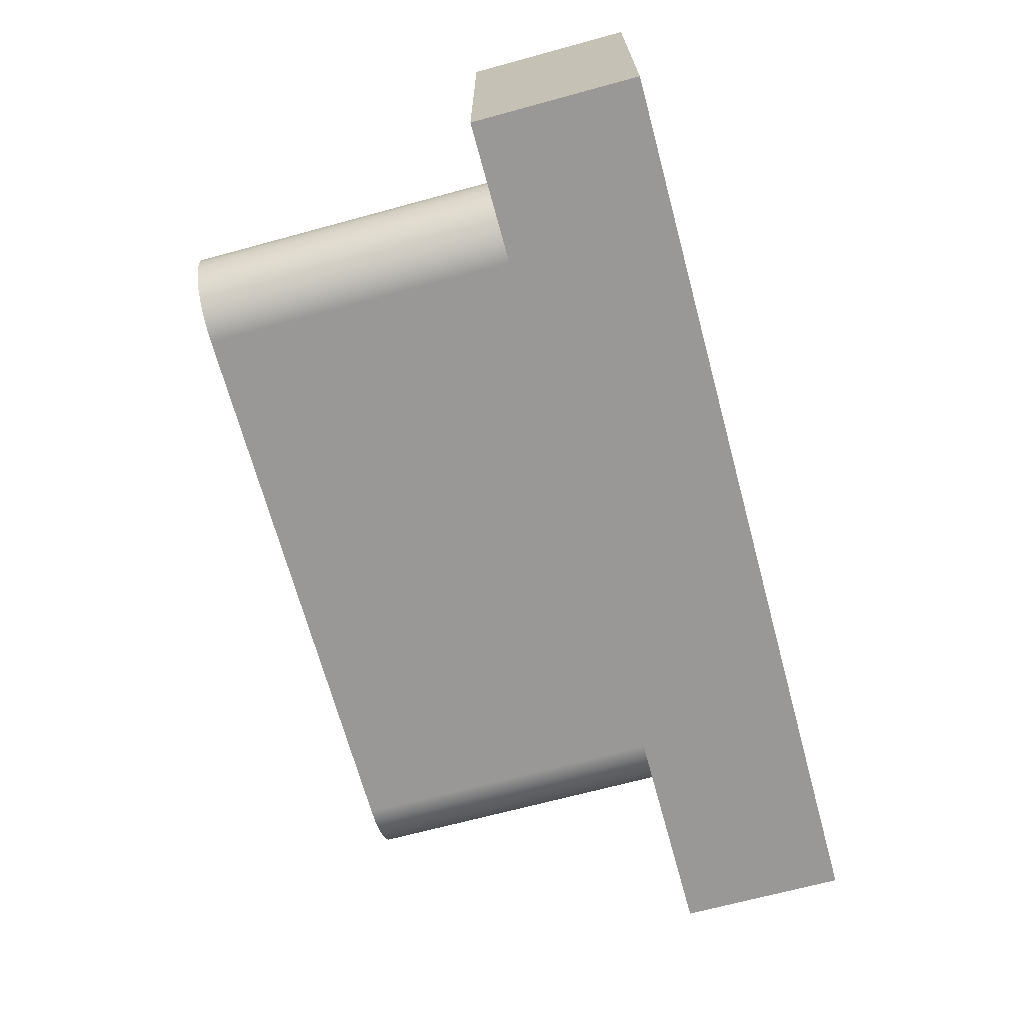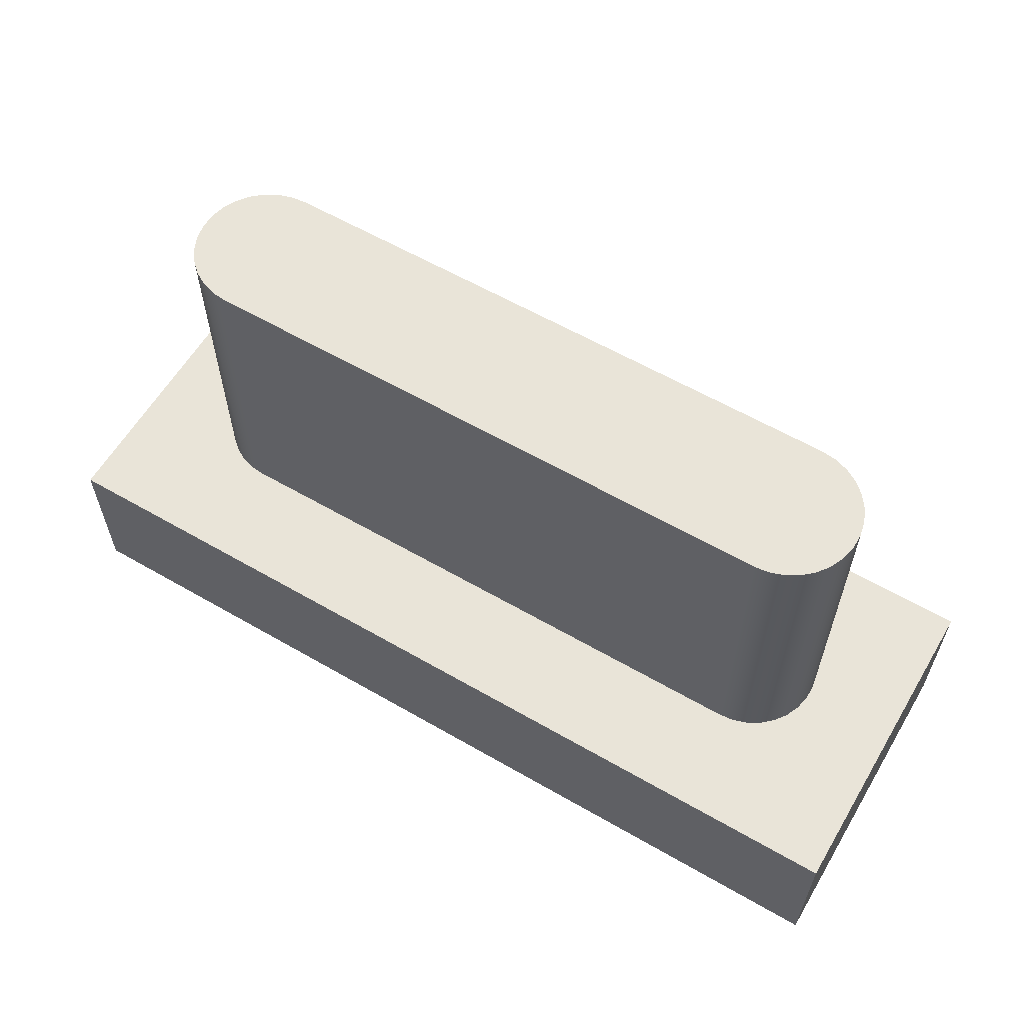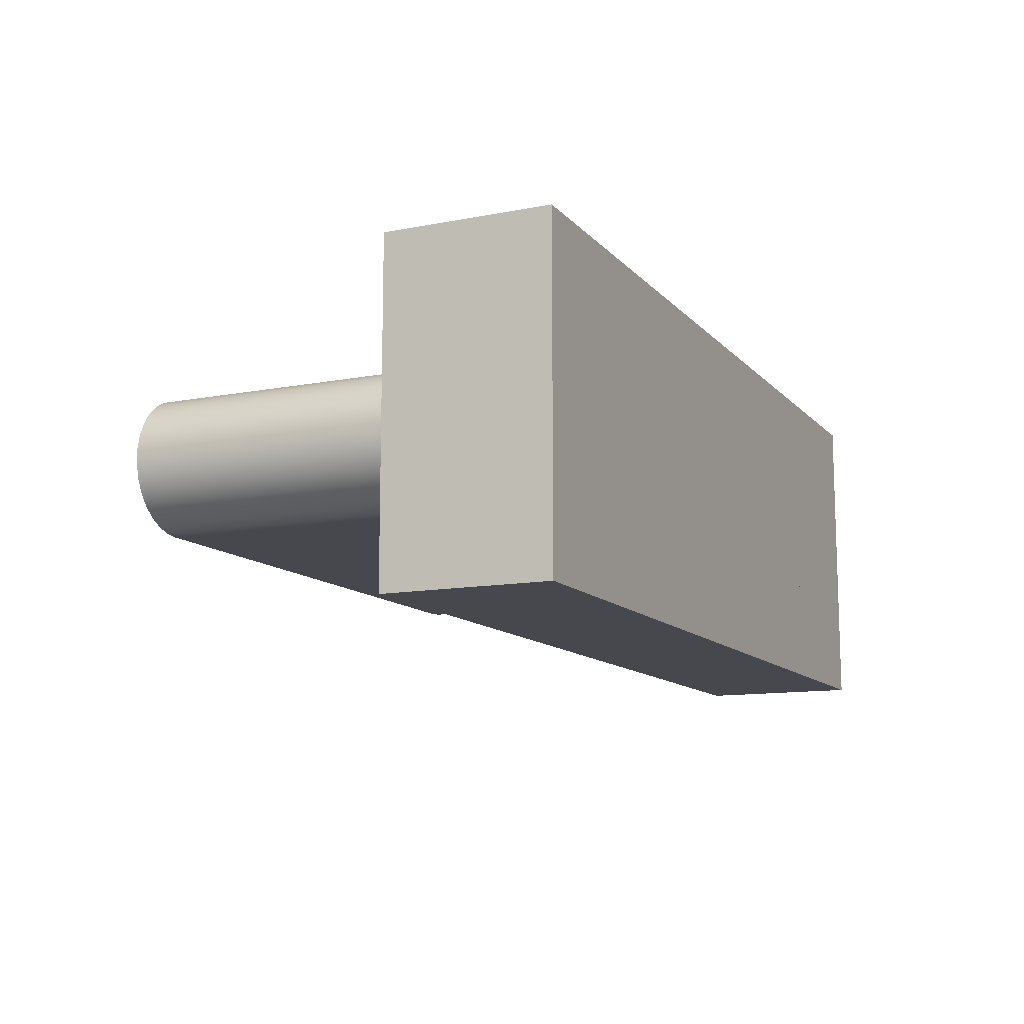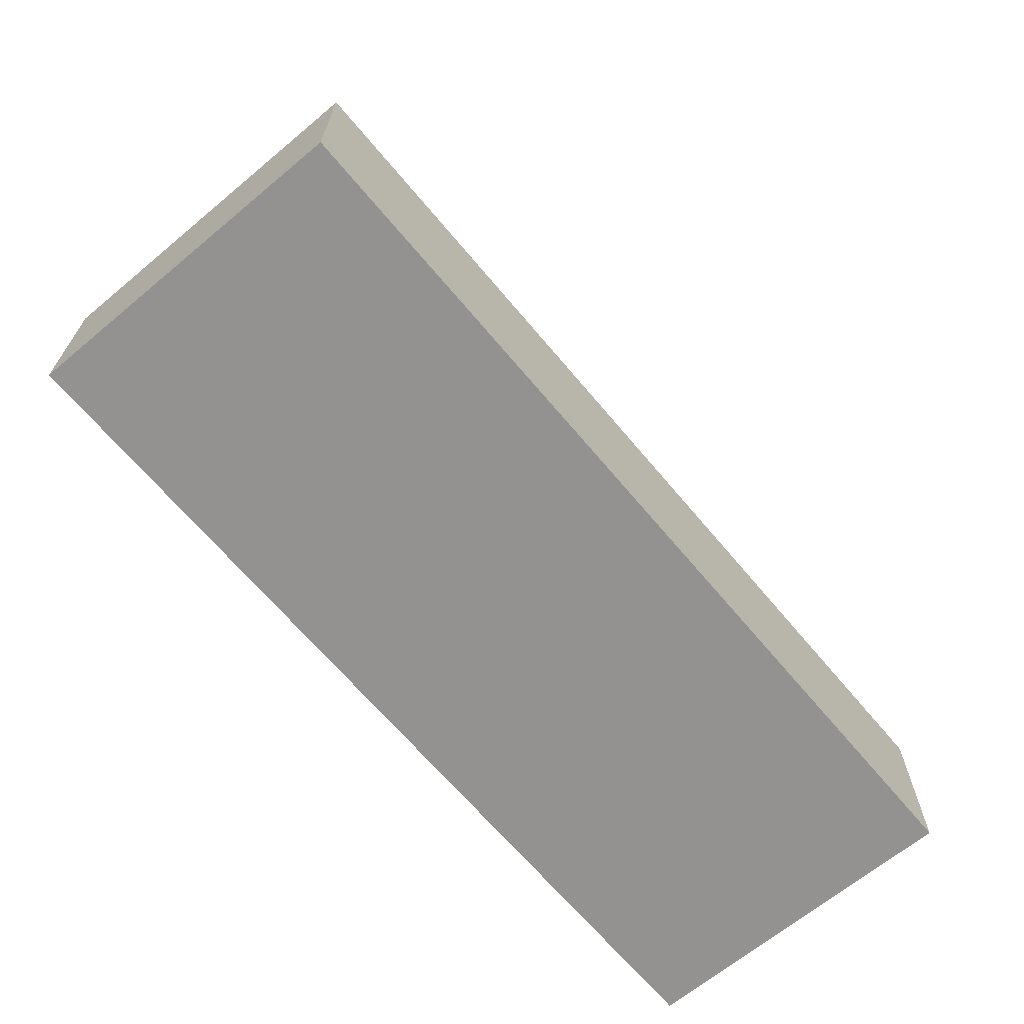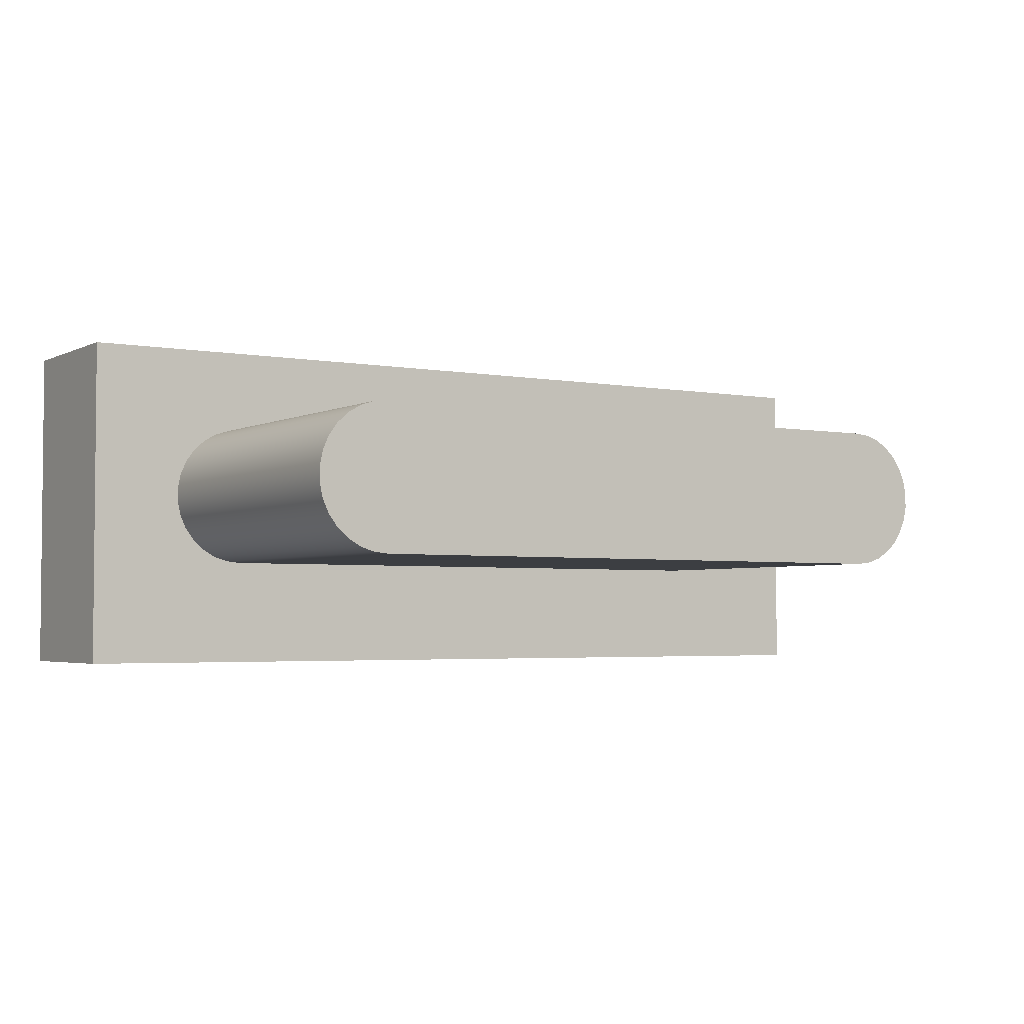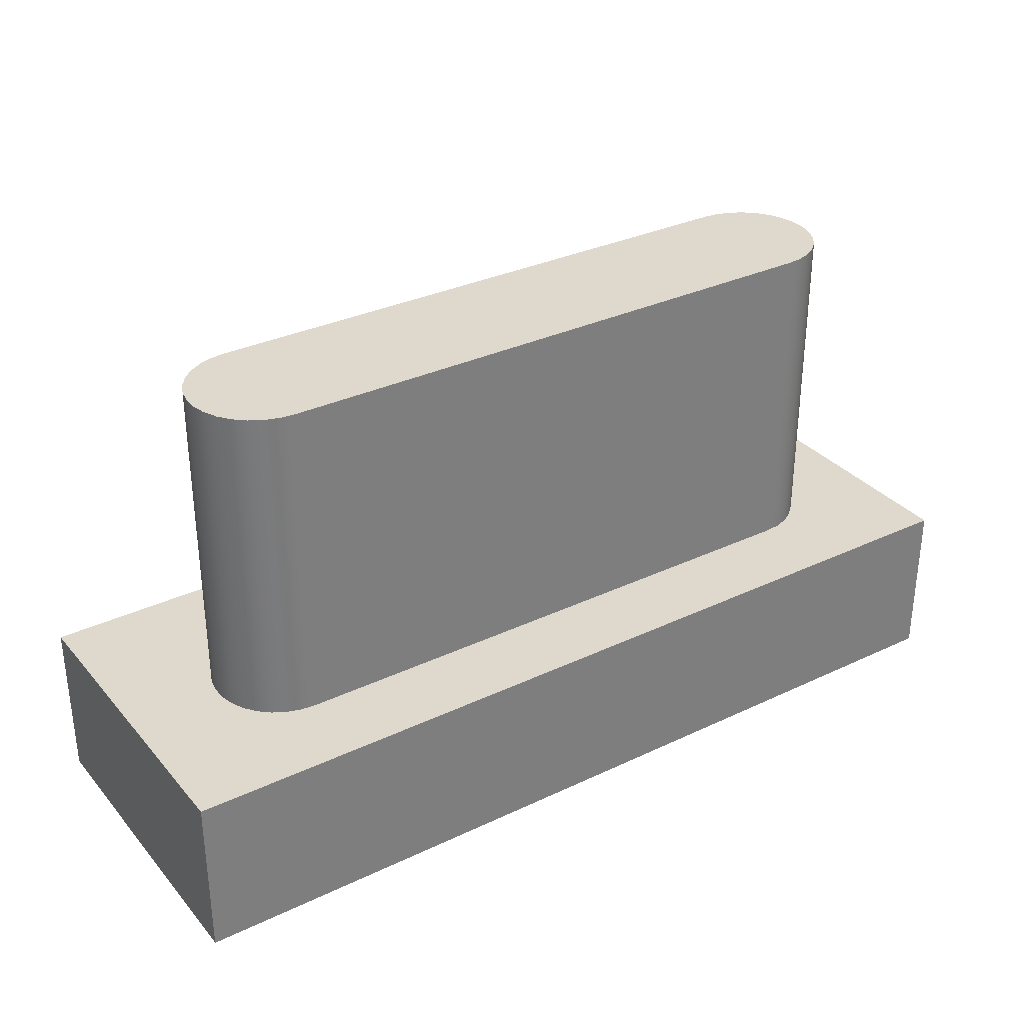
<metadata>
{"format":"obj","ext":"obj","renderer":"f3d","projection":"perspective","resolution":1024,"background":"white","views":[{"elev":-68.7,"azim":-74.8,"up":"+Z"},{"elev":60.2,"azim":-149.4,"up":"+Y"},{"elev":-11.7,"azim":-65.2,"up":"+Z"},{"elev":-66.5,"azim":-50.1,"up":"+Y"},{"elev":-3.3,"azim":147.5,"up":"+Z"},{"elev":32.1,"azim":-33.6,"up":"+Y"}]}
</metadata>
<code>
v 5.5 0 -2
v 0 0 -2
v 0 1 -2
v 5.5 1 -2
v 5.5 0 0
v 5.5 0 -2
v 5.5 1 -2
v 5.5 1 0
v 0 0 0
v 5.5 0 0
v 5.5 1 0
v 0 1 0
v 0 0 -2
v 0 0 0
v 0 1 0
v 0 1 -2
v 0 1 -2
v 0 1 0
v 5.5 1 0
v 5.5 1 -2
v 0 0 0
v 0 0 -2
v 5.5 0 -2
v 5.5 0 0
v 1 0 -0.5
v 4.524 0 -0.5
v 4.524 3 -0.5
v 1 3 -0.5
v 1 0 -1.361
v 0.9105 0 -1.351
v 0.8249 0 -1.324
v 0.747 0 -1.279
v 0.6802 0 -1.218
v 0.6273 0 -1.146
v 0.5907 0 -1.063
v 0.572 0 -0.9754
v 0.572 0 -0.8854
v 0.5907 0 -0.7974
v 0.6273 0 -0.7152
v 0.6802 0 -0.6424
v 0.747 0 -0.5822
v 0.8249 0 -0.5372
v 0.9105 0 -0.5094
v 1 0 -0.5
v 1 3 -0.5
v 0.9105 3 -0.5094
v 0.8249 3 -0.5372
v 0.747 3 -0.5822
v 0.6802 3 -0.6424
v 0.6273 3 -0.7152
v 0.5907 3 -0.7974
v 0.572 3 -0.8854
v 0.572 3 -0.9754
v 0.5907 3 -1.063
v 0.6273 3 -1.146
v 0.6802 3 -1.218
v 0.747 3 -1.279
v 0.8249 3 -1.324
v 0.9105 3 -1.351
v 1 3 -1.361
v 4.524 0 -1.361
v 1 0 -1.361
v 1 3 -1.361
v 4.524 3 -1.361
v 4.524 0 -0.5
v 4.613 0 -0.5094
v 4.699 0 -0.5372
v 4.777 0 -0.5822
v 4.843 0 -0.6424
v 4.896 0 -0.7152
v 4.933 0 -0.7974
v 4.952 0 -0.8854
v 4.952 0 -0.9754
v 4.933 0 -1.063
v 4.896 0 -1.146
v 4.843 0 -1.218
v 4.777 0 -1.279
v 4.699 0 -1.324
v 4.613 0 -1.351
v 4.524 0 -1.361
v 4.524 3 -1.361
v 4.613 3 -1.351
v 4.699 3 -1.324
v 4.777 3 -1.279
v 4.843 3 -1.218
v 4.896 3 -1.146
v 4.933 3 -1.063
v 4.952 3 -0.9754
v 4.952 3 -0.8854
v 4.933 3 -0.7974
v 4.896 3 -0.7152
v 4.843 3 -0.6424
v 4.777 3 -0.5822
v 4.699 3 -0.5372
v 4.613 3 -0.5094
v 4.524 3 -0.5
v 4.524 3 -0.5
v 4.613 3 -0.5094
v 4.699 3 -0.5372
v 4.777 3 -0.5822
v 4.843 3 -0.6424
v 4.896 3 -0.7152
v 4.933 3 -0.7974
v 4.952 3 -0.8854
v 4.952 3 -0.9754
v 4.933 3 -1.063
v 4.896 3 -1.146
v 4.843 3 -1.218
v 4.777 3 -1.279
v 4.699 3 -1.324
v 4.613 3 -1.351
v 4.524 3 -1.361
v 1 3 -1.361
v 0.9105 3 -1.351
v 0.8249 3 -1.324
v 0.747 3 -1.279
v 0.6802 3 -1.218
v 0.6273 3 -1.146
v 0.5907 3 -1.063
v 0.572 3 -0.9754
v 0.572 3 -0.8854
v 0.5907 3 -0.7974
v 0.6273 3 -0.7152
v 0.6802 3 -0.6424
v 0.747 3 -0.5822
v 0.8249 3 -0.5372
v 0.9105 3 -0.5094
v 1 3 -0.5
v 4.524 0 -1.361
v 4.613 0 -1.351
v 4.699 0 -1.324
v 4.777 0 -1.279
v 4.843 0 -1.218
v 4.896 0 -1.146
v 4.933 0 -1.063
v 4.952 0 -0.9754
v 4.952 0 -0.8854
v 4.933 0 -0.7974
v 4.896 0 -0.7152
v 4.843 0 -0.6424
v 4.777 0 -0.5822
v 4.699 0 -0.5372
v 4.613 0 -0.5094
v 4.524 0 -0.5
v 1 0 -0.5
v 0.9105 0 -0.5094
v 0.8249 0 -0.5372
v 0.747 0 -0.5822
v 0.6802 0 -0.6424
v 0.6273 0 -0.7152
v 0.5907 0 -0.7974
v 0.572 0 -0.8854
v 0.572 0 -0.9754
v 0.5907 0 -1.063
v 0.6273 0 -1.146
v 0.6802 0 -1.218
v 0.747 0 -1.279
v 0.8249 0 -1.324
v 0.9105 0 -1.351
v 1 0 -1.361
g 519e72a2-e313-11ea-b970-54bf646e7e1f
f 1 2 4
f 4 2 3
g 519e99a8-e313-11ea-83c9-54bf646e7e1f
f 5 6 8
f 8 6 7
g 519ee7b6-e313-11ea-bc41-54bf646e7e1f
f 9 10 12
f 12 10 11
g 519f0ed0-e313-11ea-9803-54bf646e7e1f
f 13 14 16
f 16 14 15
g 519f5cdc-e313-11ea-9318-54bf646e7e1f
f 17 18 20
f 20 18 19
g 519fab10-e313-11ea-b8bf-54bf646e7e1f
f 22 23 21
f 21 23 24
g 51becbb8-e313-11ea-bda3-54bf646e7e1f
f 25 26 28
f 28 26 27
g 51bf19d8-e313-11ea-80d1-54bf646e7e1f
f 60 29 59
f 59 29 30
f 59 30 58
f 58 30 31
f 58 31 57
f 57 31 32
f 57 32 56
f 56 32 33
f 56 33 55
f 55 33 34
f 55 34 54
f 54 34 35
f 54 35 53
f 53 35 36
f 53 36 52
f 52 36 37
f 52 37 51
f 51 37 38
f 51 38 50
f 50 38 39
f 50 39 49
f 49 39 40
f 49 40 48
f 48 40 41
f 48 41 47
f 47 41 42
f 47 42 46
f 46 42 43
f 46 43 45
f 45 43 44
g 51bf67f8-e313-11ea-b2db-54bf646e7e1f
f 61 62 64
f 64 62 63
g 51bf8f06-e313-11ea-aa60-54bf646e7e1f
f 96 65 95
f 95 65 66
f 95 66 94
f 94 66 67
f 94 67 93
f 93 67 68
f 93 68 92
f 92 68 69
f 92 69 91
f 91 69 70
f 91 70 90
f 90 70 71
f 90 71 89
f 89 71 72
f 89 72 88
f 88 72 73
f 88 73 87
f 87 73 74
f 87 74 86
f 86 74 75
f 86 75 85
f 85 75 76
f 85 76 84
f 84 76 77
f 84 77 83
f 83 77 78
f 83 78 82
f 82 78 79
f 82 79 81
f 81 79 80
g 51bfdd1e-e313-11ea-bbe0-54bf646e7e1f
f 98 99 97
f 97 99 100
f 97 100 101
f 101 102 97
f 97 102 103
f 97 103 104
f 105 120 104
f 104 120 121
f 104 121 97
f 97 121 128
f 128 121 122
f 128 122 123
f 106 112 105
f 105 112 113
f 105 113 120
f 120 113 119
f 119 113 118
f 118 113 117
f 117 113 116
f 116 113 115
f 115 113 114
f 106 107 112
f 112 107 108
f 112 108 109
f 109 110 112
f 112 110 111
f 123 124 128
f 128 124 125
f 128 125 126
f 126 127 128
g 51c02b46-e313-11ea-9b04-54bf646e7e1f
f 130 131 129
f 129 131 132
f 129 132 133
f 133 134 129
f 129 134 135
f 129 135 136
f 137 152 136
f 136 152 153
f 136 153 129
f 129 153 160
f 160 153 154
f 160 154 155
f 138 144 137
f 137 144 145
f 137 145 152
f 152 145 151
f 151 145 150
f 150 145 149
f 149 145 148
f 148 145 147
f 147 145 146
f 138 139 144
f 144 139 140
f 144 140 141
f 141 142 144
f 144 142 143
f 155 156 160
f 160 156 157
f 160 157 158
f 158 159 160

</code>
